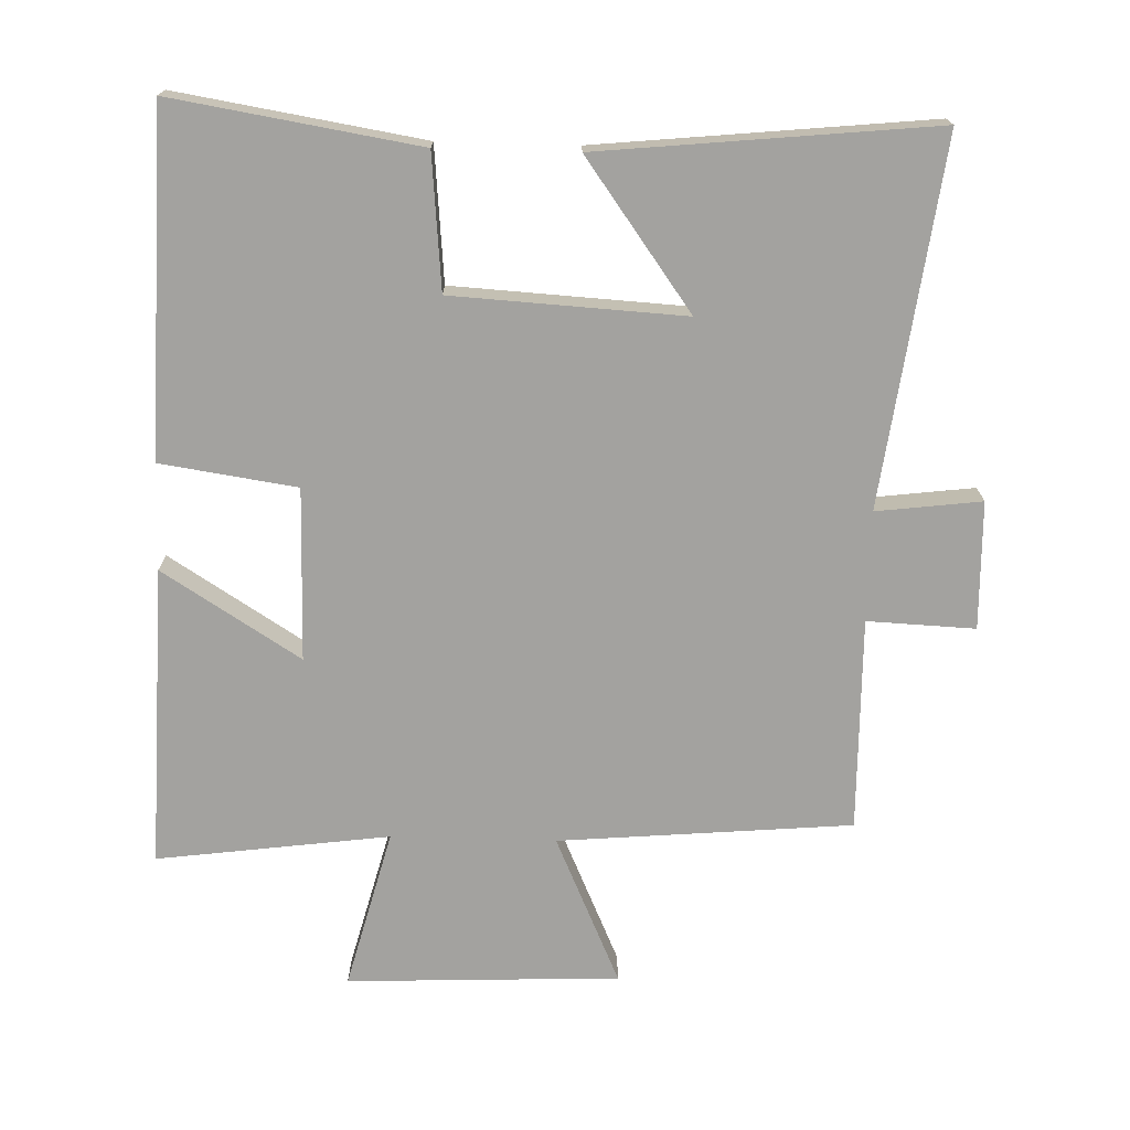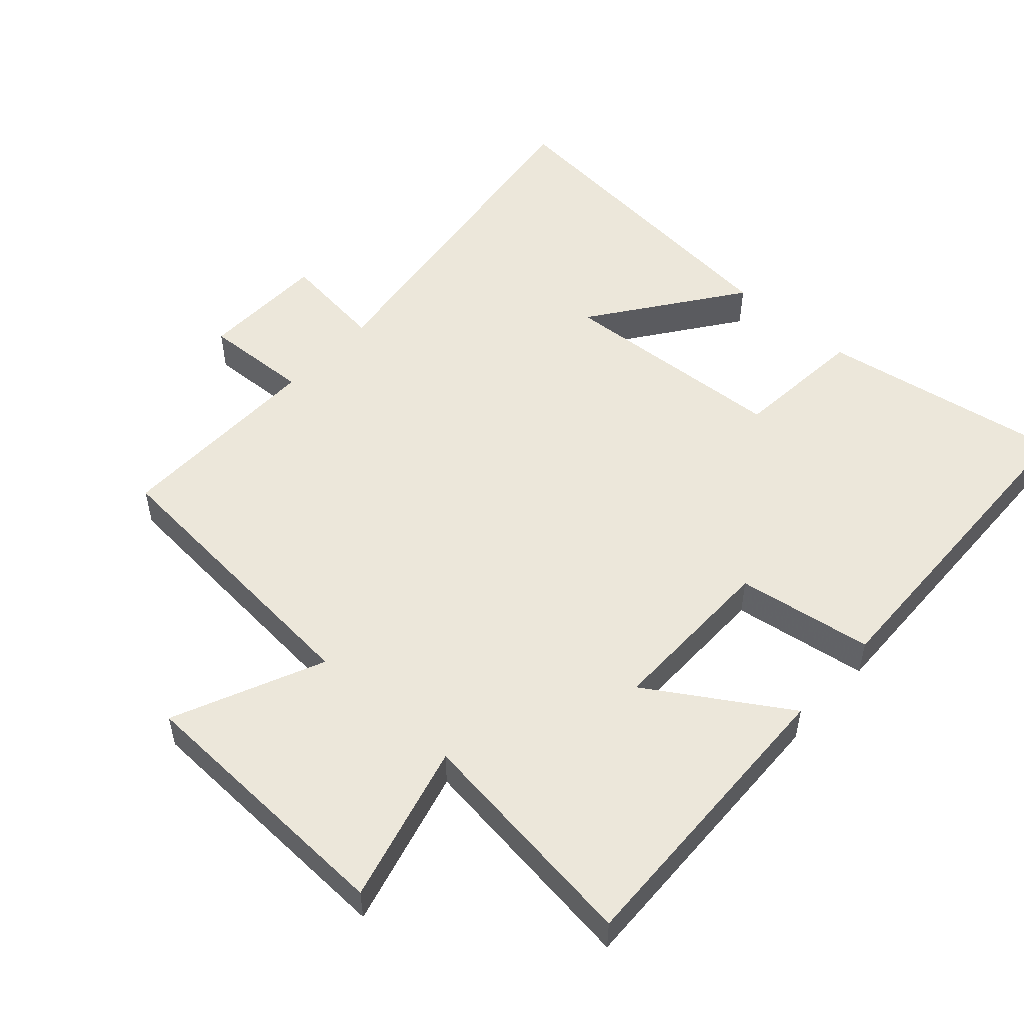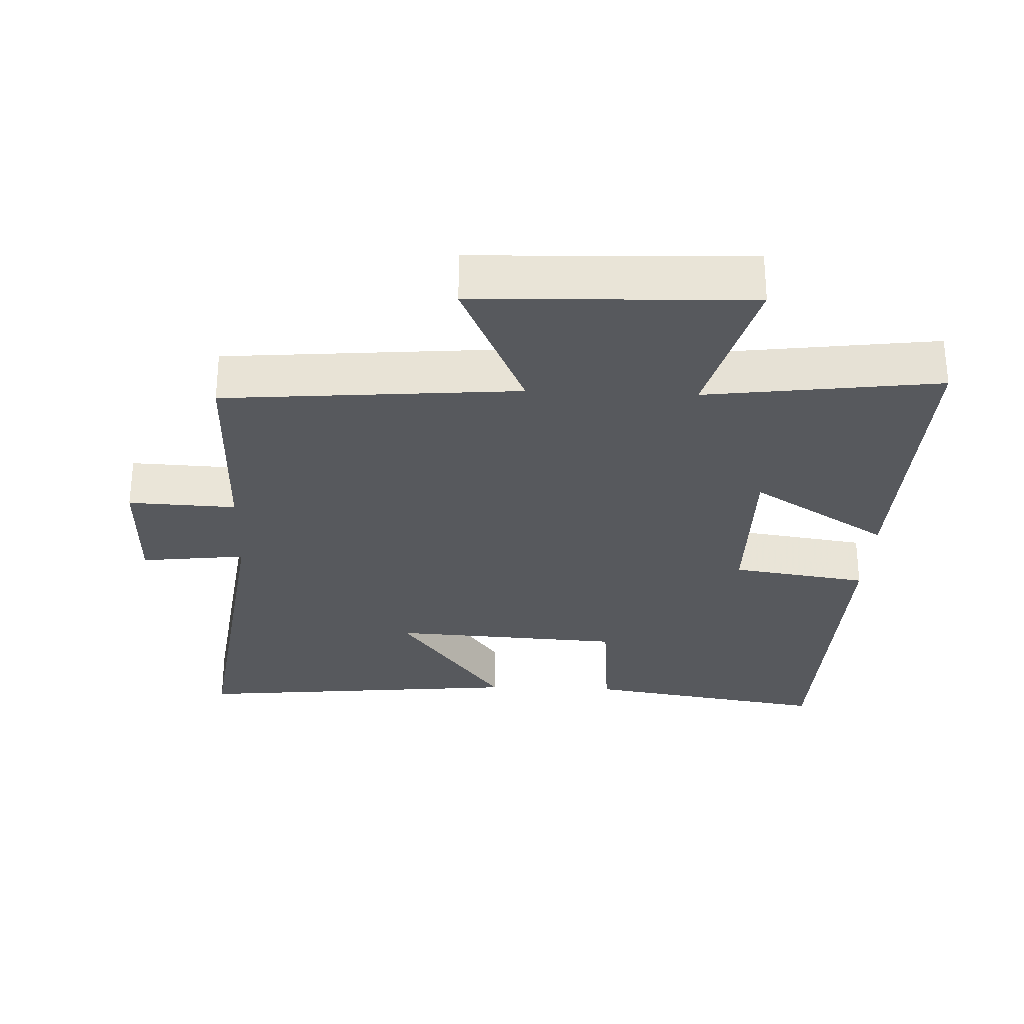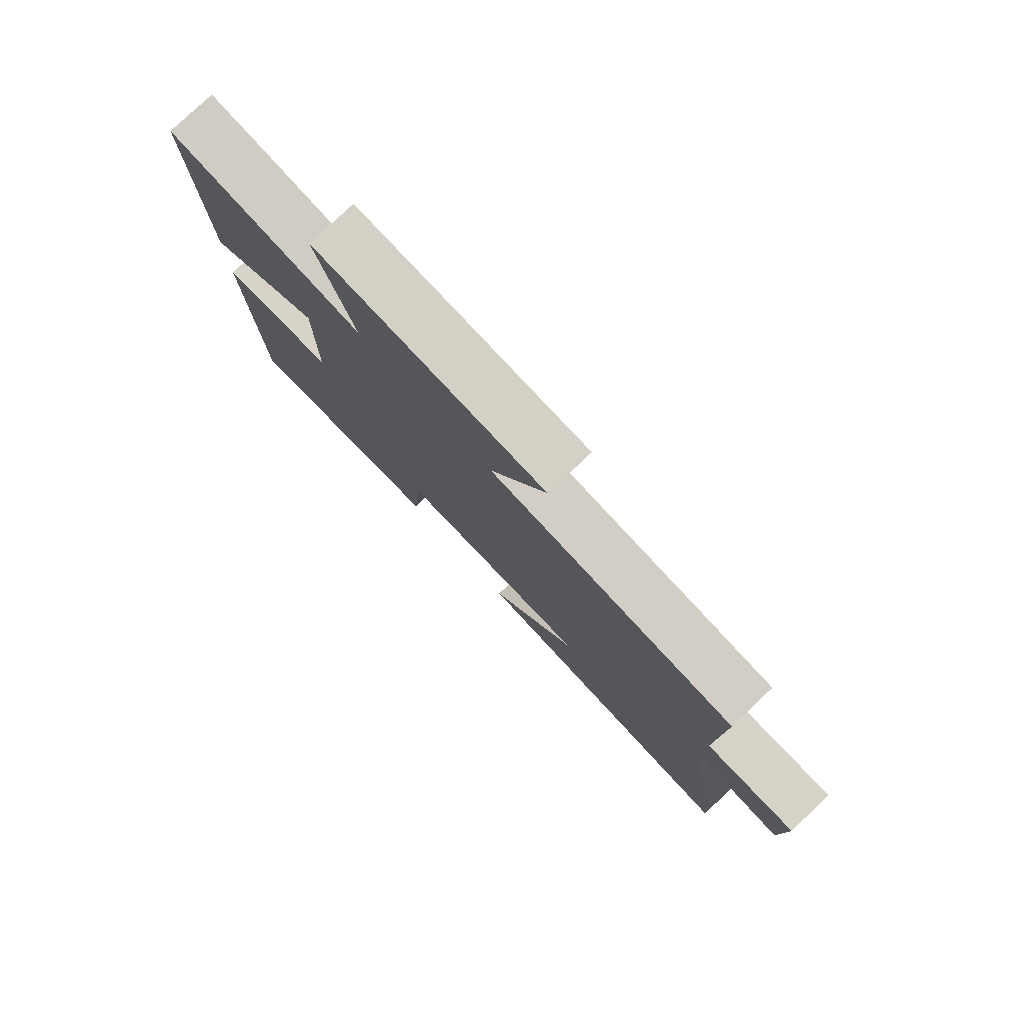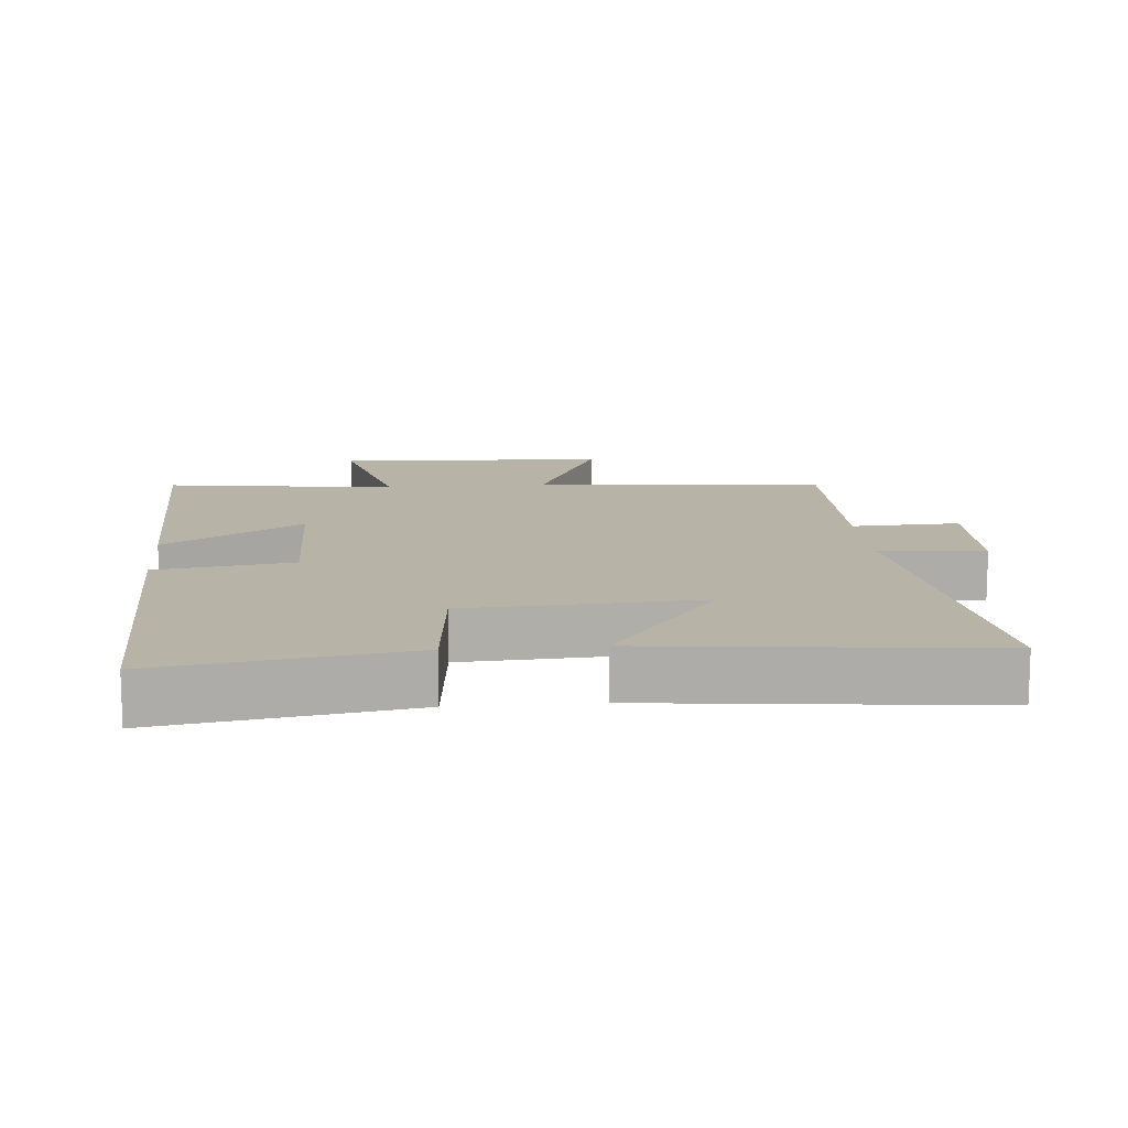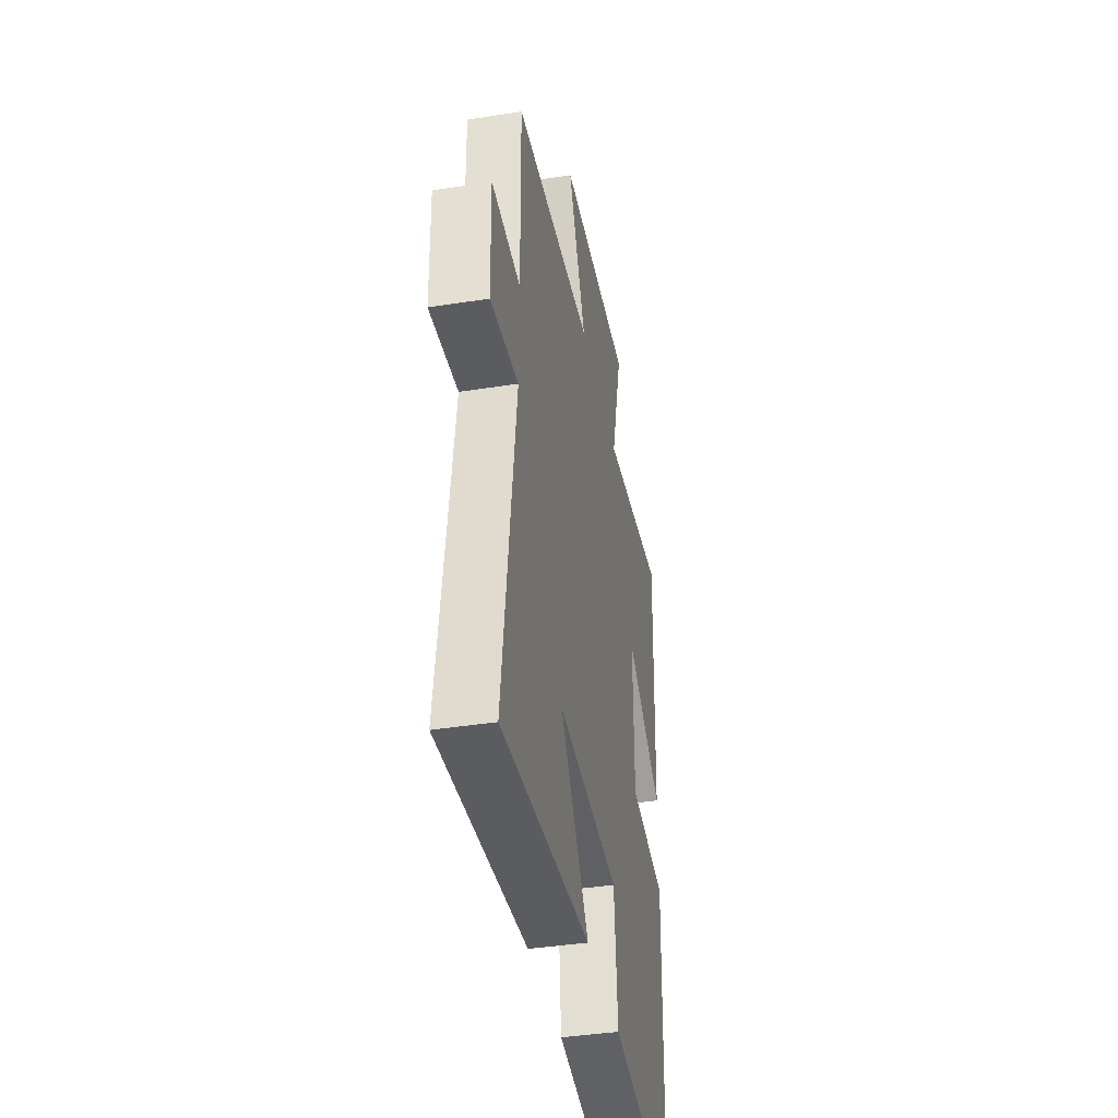
<metadata>
{"format":"obj","ext":"obj","renderer":"f3d","projection":"perspective","resolution":1024,"background":"white","views":[{"elev":-72.5,"azim":178.4,"up":"+Y"},{"elev":51.9,"azim":42.0,"up":"+Y"},{"elev":-29.0,"azim":-2.4,"up":"+Y"},{"elev":79.6,"azim":-133.4,"up":"+Z"},{"elev":12.9,"azim":175.4,"up":"+Y"},{"elev":-40.6,"azim":-79.1,"up":"+Z"}]}
</metadata>
<code>
v 0.514 0.07 0.545
v 0.5 0.07 0.101
v 0.297 0.07 0.229
v 0.299 0.07 -0.025
v 0.5 0.07 -0.055
v 0.486 0.07 -0.559
v 0.123 0.07 -0.5
v 0.105 0.07 -0.302
v -0.237 0.07 -0.282
v -0.079 0.07 -0.5
v -0.572 0.07 -0.55
v -0.5 0.07 -0.013
v -0.655 0.07 -0.032
v -0.659 0.07 0.156
v -0.5 0.07 0.149
v -0.504 0.07 0.463
v -0.071 0.07 0.5
v -0.169 0.07 0.72
v 0.233 0.07 0.736
v 0.171 0.07 0.5
v 0.514 0 0.545
v 0.5 0 0.101
v 0.297 0 0.229
v 0.299 0 -0.025
v 0.5 0 -0.055
v 0.486 0 -0.559
v 0.123 0 -0.5
v 0.105 0 -0.302
v -0.237 0 -0.282
v -0.079 0 -0.5
v -0.572 0 -0.55
v -0.5 0 -0.013
v -0.655 0 -0.032
v -0.659 0 0.156
v -0.5 0 0.149
v -0.504 0 0.463
v -0.071 0 0.5
v -0.169 0 0.72
v 0.233 0 0.736
v 0.171 0 0.5
f 17 18 19 20
f 15 16 17 20
f 15 20 1
f 12 13 14 15
f 12 15 1
f 9 10 11 12
f 8 9 12
f 5 6 7 8
f 4 5 8 12
f 3 4 12
f 1 2 3
f 1 3 12
f 40 39 38 37
f 40 37 36 35
f 21 40 35
f 35 34 33 32
f 21 35 32
f 32 31 30 29
f 32 29 28
f 28 27 26 25
f 32 28 25 24
f 32 24 23
f 23 22 21
f 32 23 21
f 1 21 22 2
f 2 22 23 3
f 3 23 24 4
f 4 24 25 5
f 5 25 26 6
f 6 26 27 7
f 7 27 28 8
f 8 28 29 9
f 9 29 30 10
f 10 30 31 11
f 11 31 32 12
f 12 32 33 13
f 13 33 34 14
f 14 34 35 15
f 15 35 36 16
f 16 36 37 17
f 17 37 38 18
f 18 38 39 19
f 19 39 40 20
f 20 40 21 1

</code>
